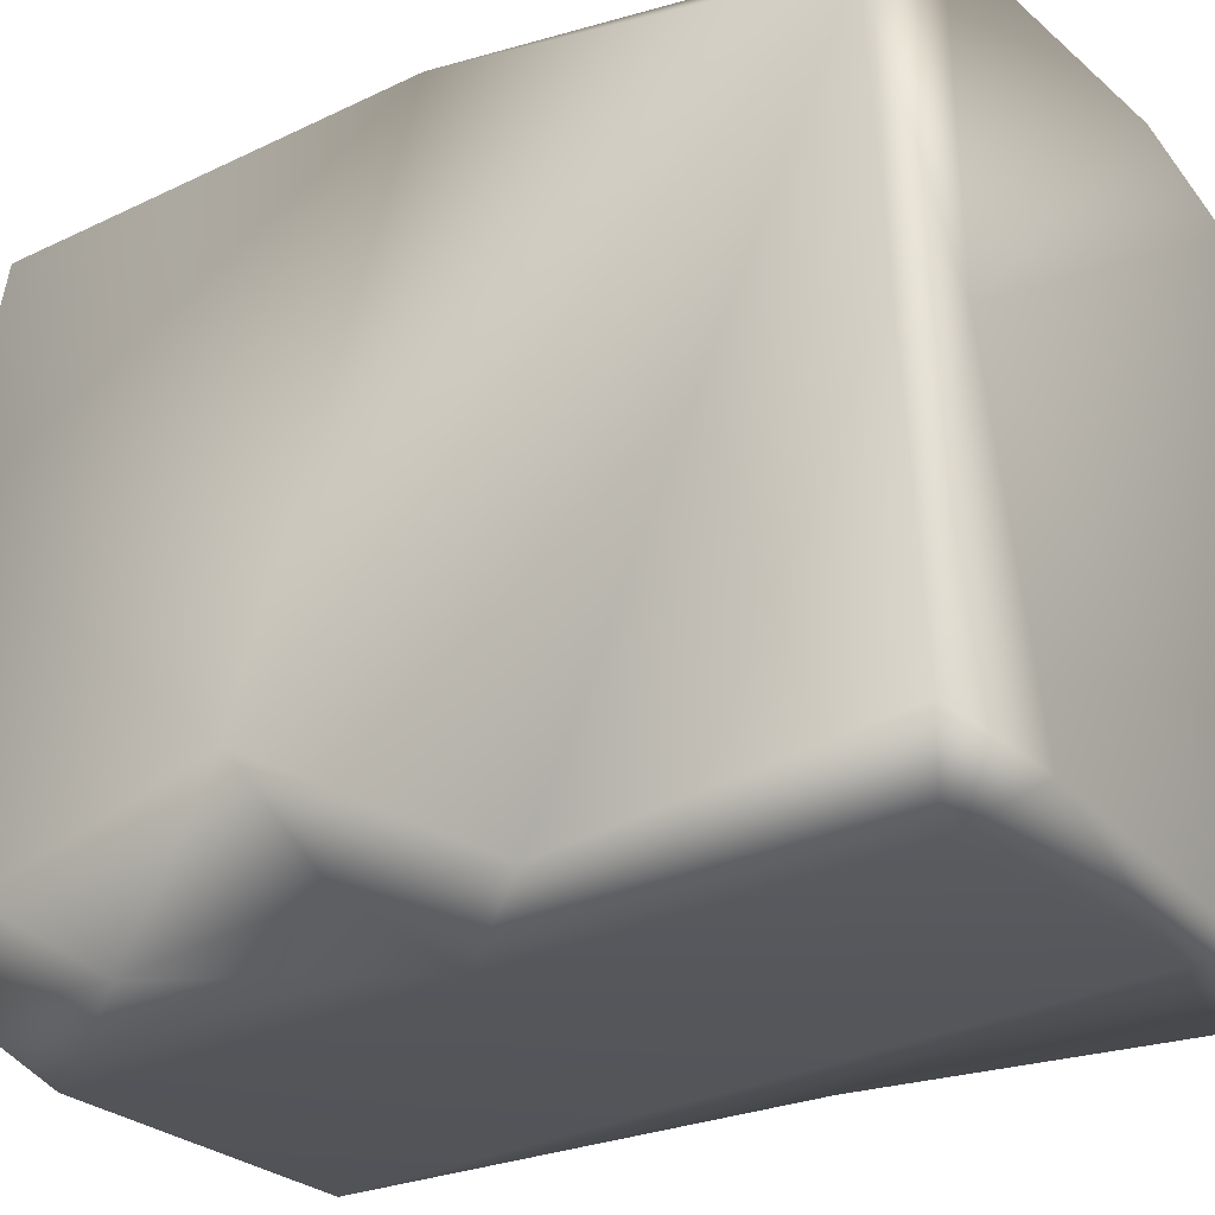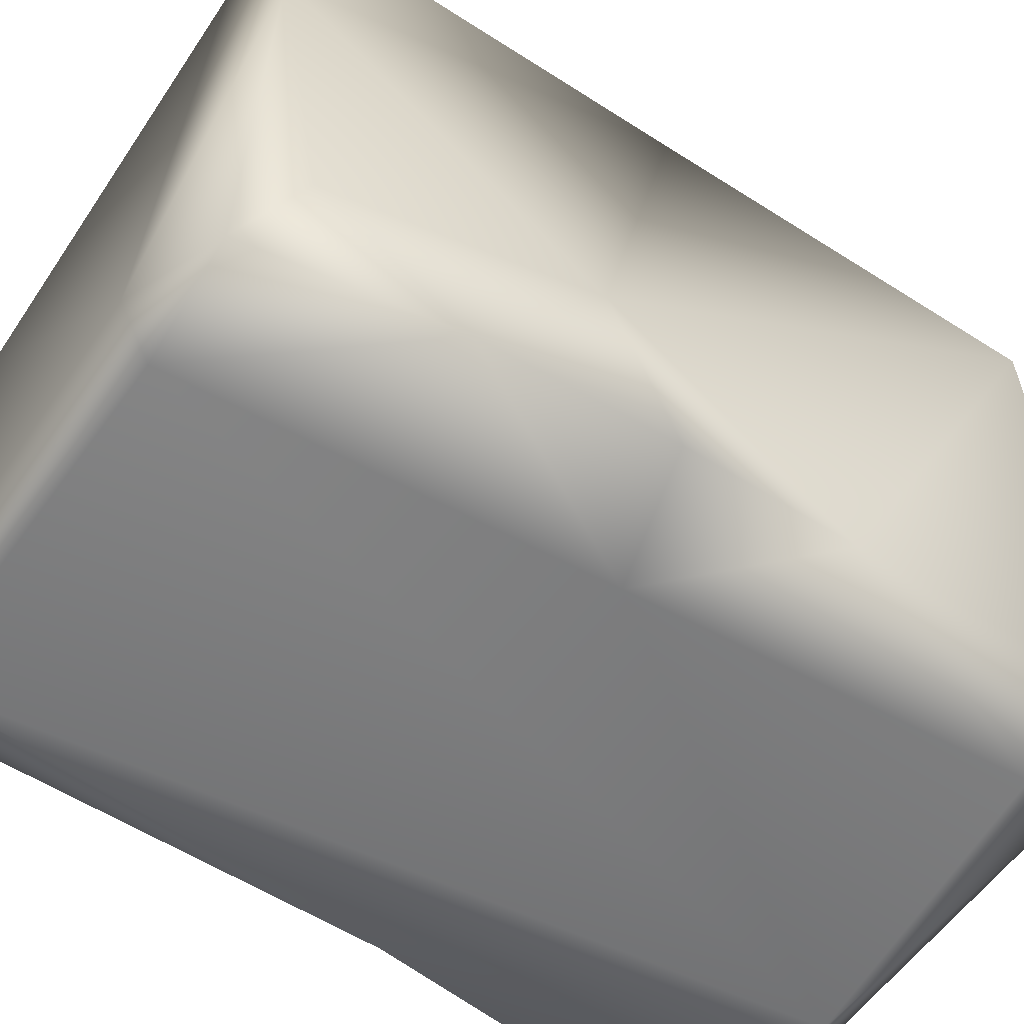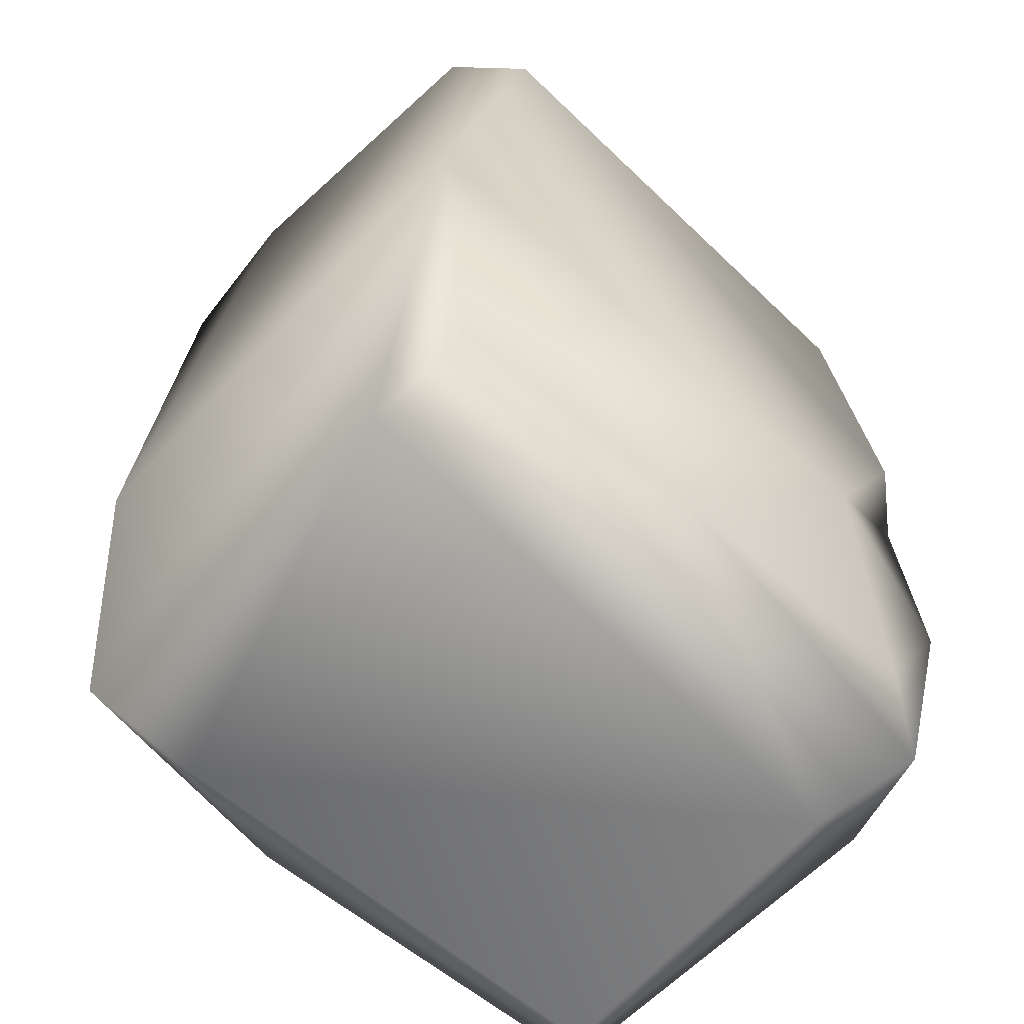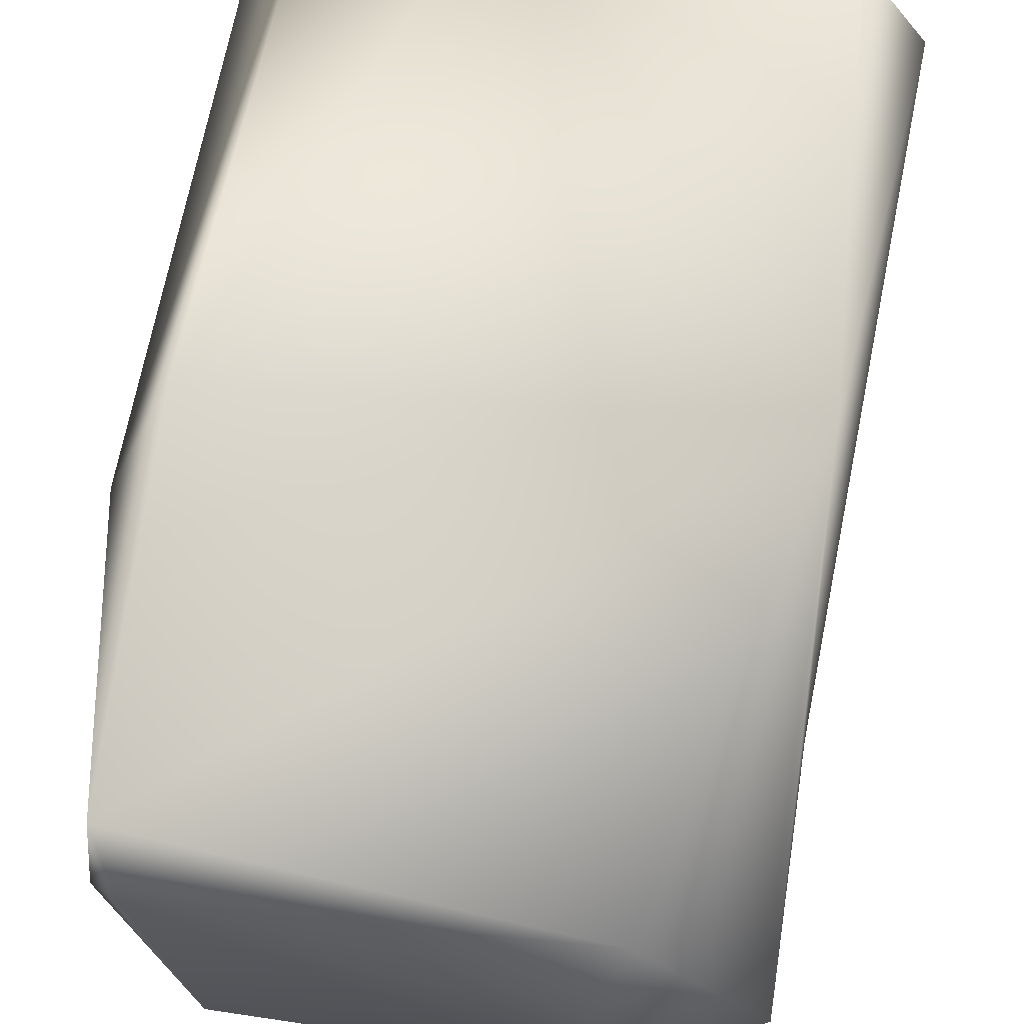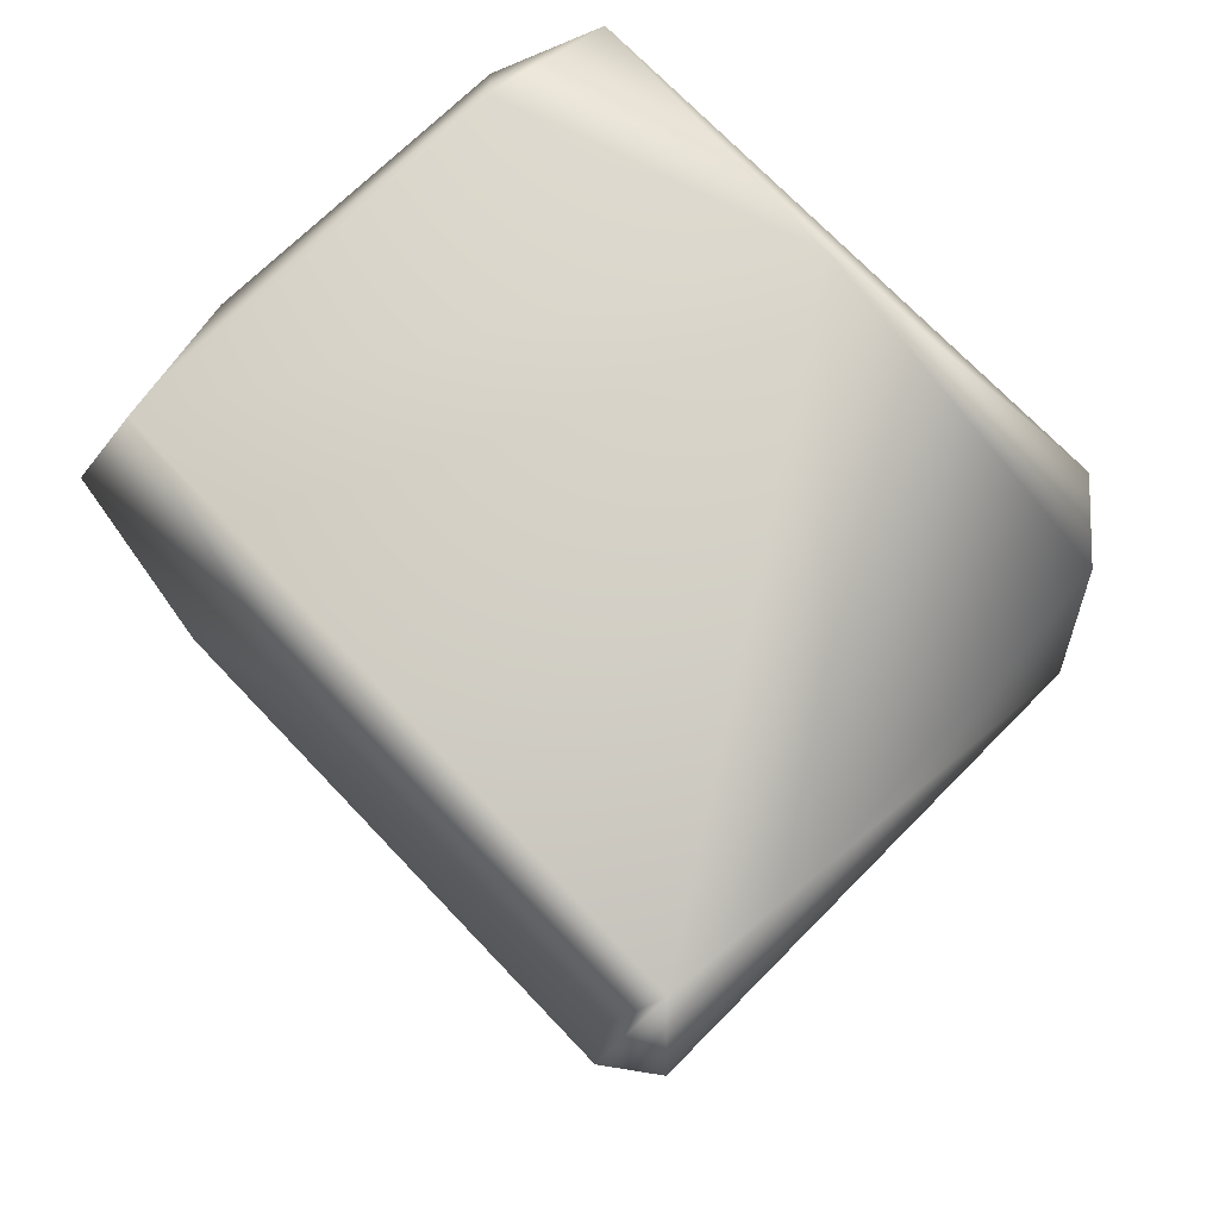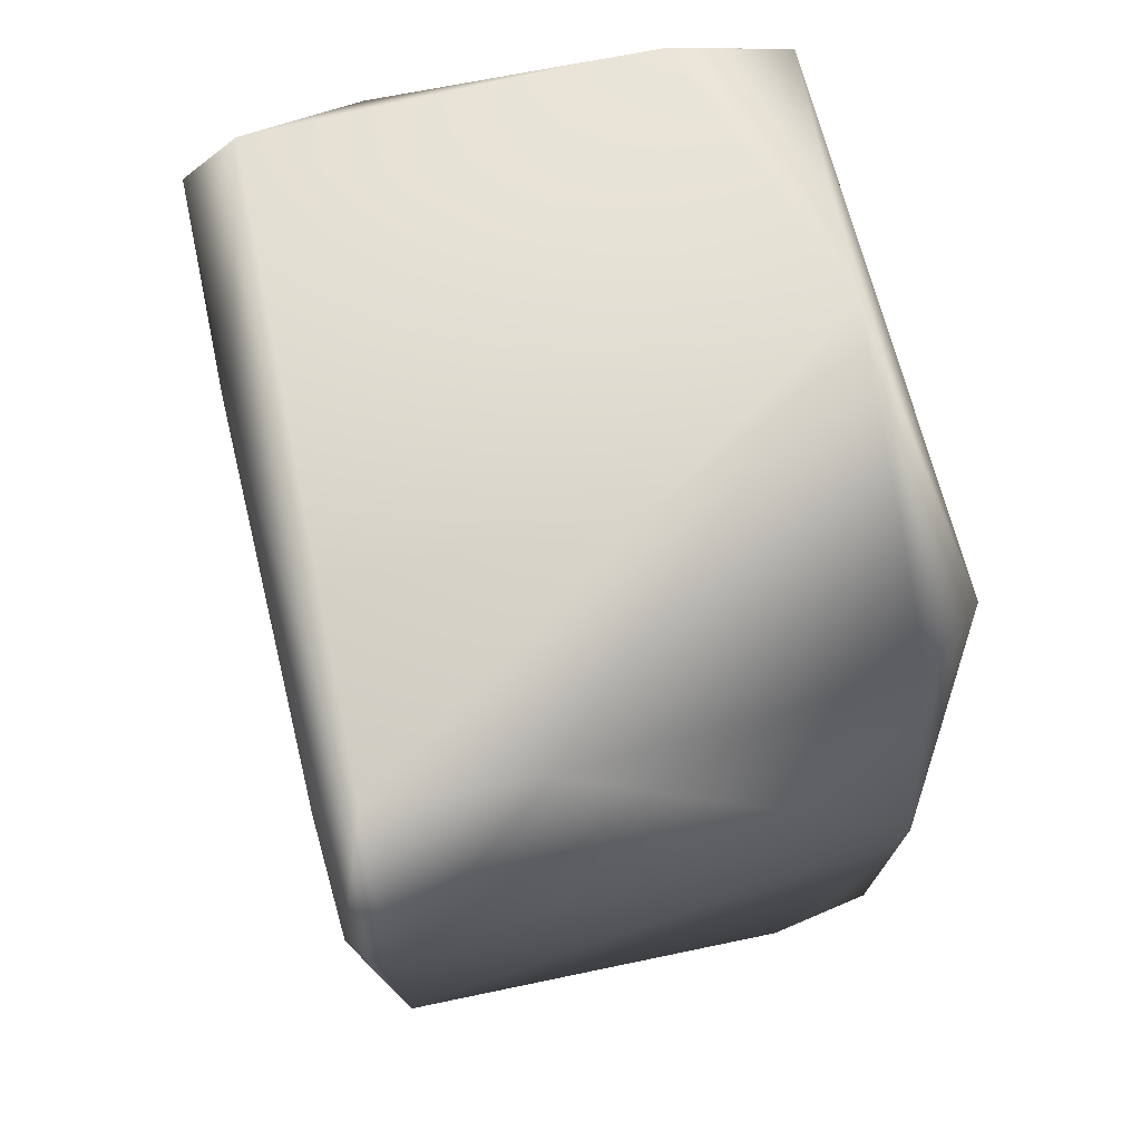
<metadata>
{"format":"obj","ext":"obj","renderer":"f3d","projection":"perspective","resolution":1024,"background":"white","views":[{"elev":-26.1,"azim":123.9,"up":"+Z"},{"elev":-58.9,"azim":56.2,"up":"+Z"},{"elev":-60.4,"azim":46.6,"up":"+Y"},{"elev":71.6,"azim":10.0,"up":"+Z"},{"elev":77.1,"azim":-44.3,"up":"+Y"},{"elev":69.1,"azim":-13.2,"up":"+Y"}]}
</metadata>
<code>
g default
v 15.96 7.011 -5.04
v 14.13 24.81 12.56
v 14.74 -22 30.36
v -5.1 23.95 31.49
v -15.81 22.63 10.84
v -16.65 -7.217 29.28
v 12.38 23.63 30.47
v 7.169 -22.55 -5.789
v 16.14 -23.34 16.94
v 8.98 -23.58 31.1
v -15.2 -22.36 -3.936
v -16.78 4.746 0.6015
v -14.08 -22.31 30.8
v 8.872 -0.3021 -5.585
v -13.26 -24.27 24.28
v 16.01 21.9 27.27
v -15.84 20.34 29.68
v -14.57 -3.104 32.44
v 15.17 23.2 -2.512
v -15.97 -22.48 16.84
v -12.22 -23.13 -5.548
v -12.79 23.39 -3.794
v -14.33 2.132 -4.594
v 15.4 -20.17 -0.4113
v 16.78 -6.314 2.392
v 7.329 -24.4 -2.369
v -13.62 23.57 30.68
v 8.779 24.36 -3.341
v 15.41 -12.22 -5.384
v -15.91 19.14 -4.635
v 14.26 0.434 32.08
v -6.216 22 -5.255
v 10.52 20.73 -5.338
v 15.4 -1.67 -4.036
v -12.23 -24.81 -3.414
v 13.12 -22.61 -4.115
g polySurface5035
f 12 6 17 5
f 31 25 16
f 31 7 4 18
f 2 22 27 4
f 32 14 8 21
f 15 35 26 10
f 4 7 2
f 1 19 16 25
f 29 8 14 34
f 36 9 26
f 9 25 31 3
f 13 10 31 18
f 10 26 9 3
f 12 11 20 6
f 23 11 12
f 33 19 1
f 33 32 28 19
f 15 10 13
f 13 6 20 15
f 16 7 31
f 2 7 16 19
f 5 17 27
f 27 17 6 18
f 6 13 18
f 28 22 2 19
f 35 15 20 11
f 21 11 23 32
f 5 27 22
f 12 5 30 23
f 30 5 22
f 25 9 24 29
f 29 36 8
f 8 36 26 35
f 27 18 4
f 29 34 25
f 32 23 30 22
f 10 3 31
f 22 28 32
f 33 1 14 32
f 25 34 1
f 1 34 14
f 35 11 21 8
f 36 29 24
f 24 9 36

</code>
